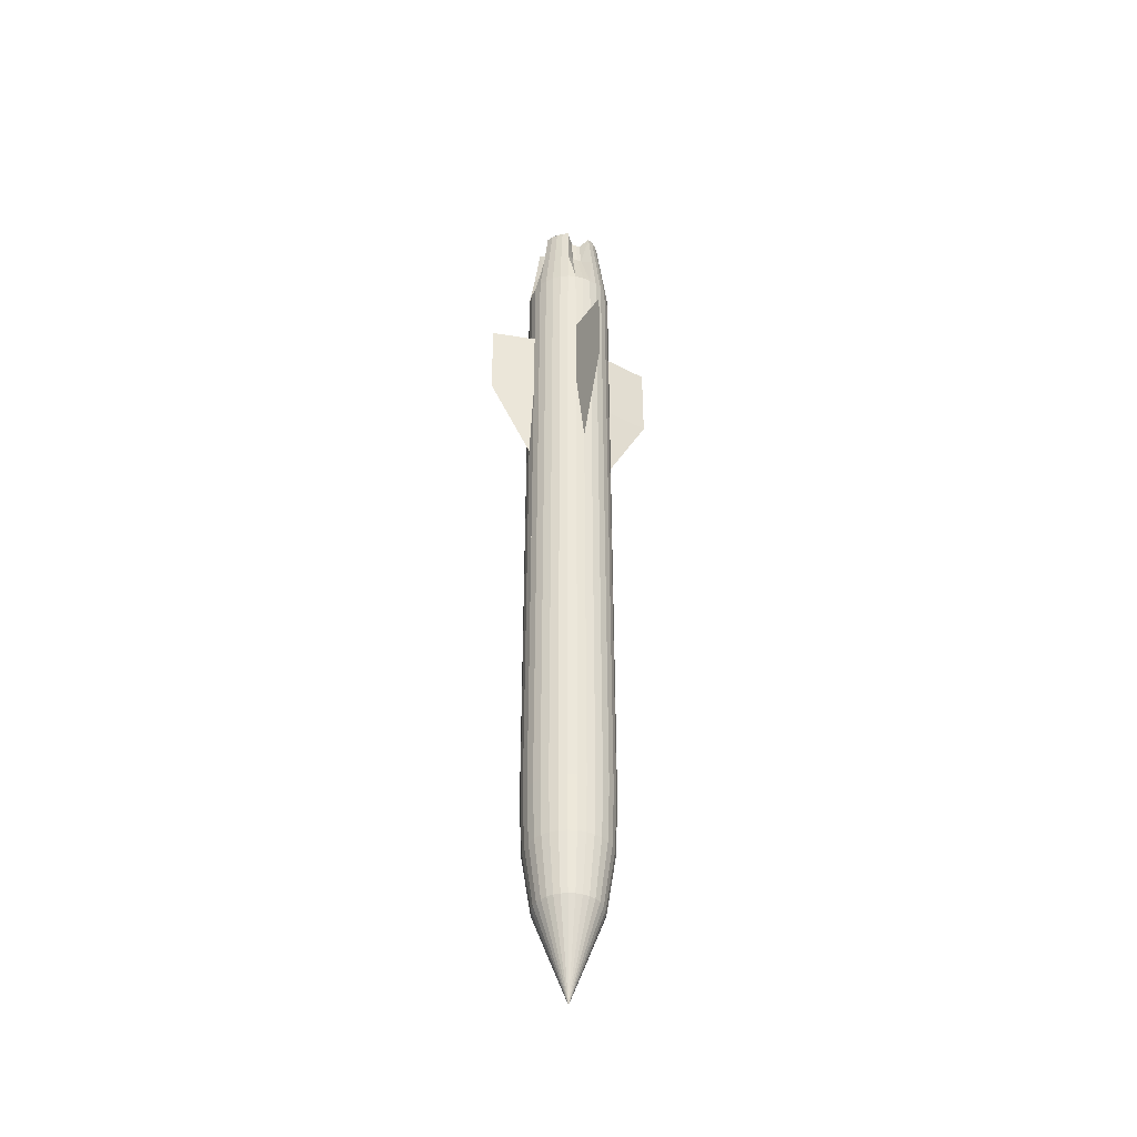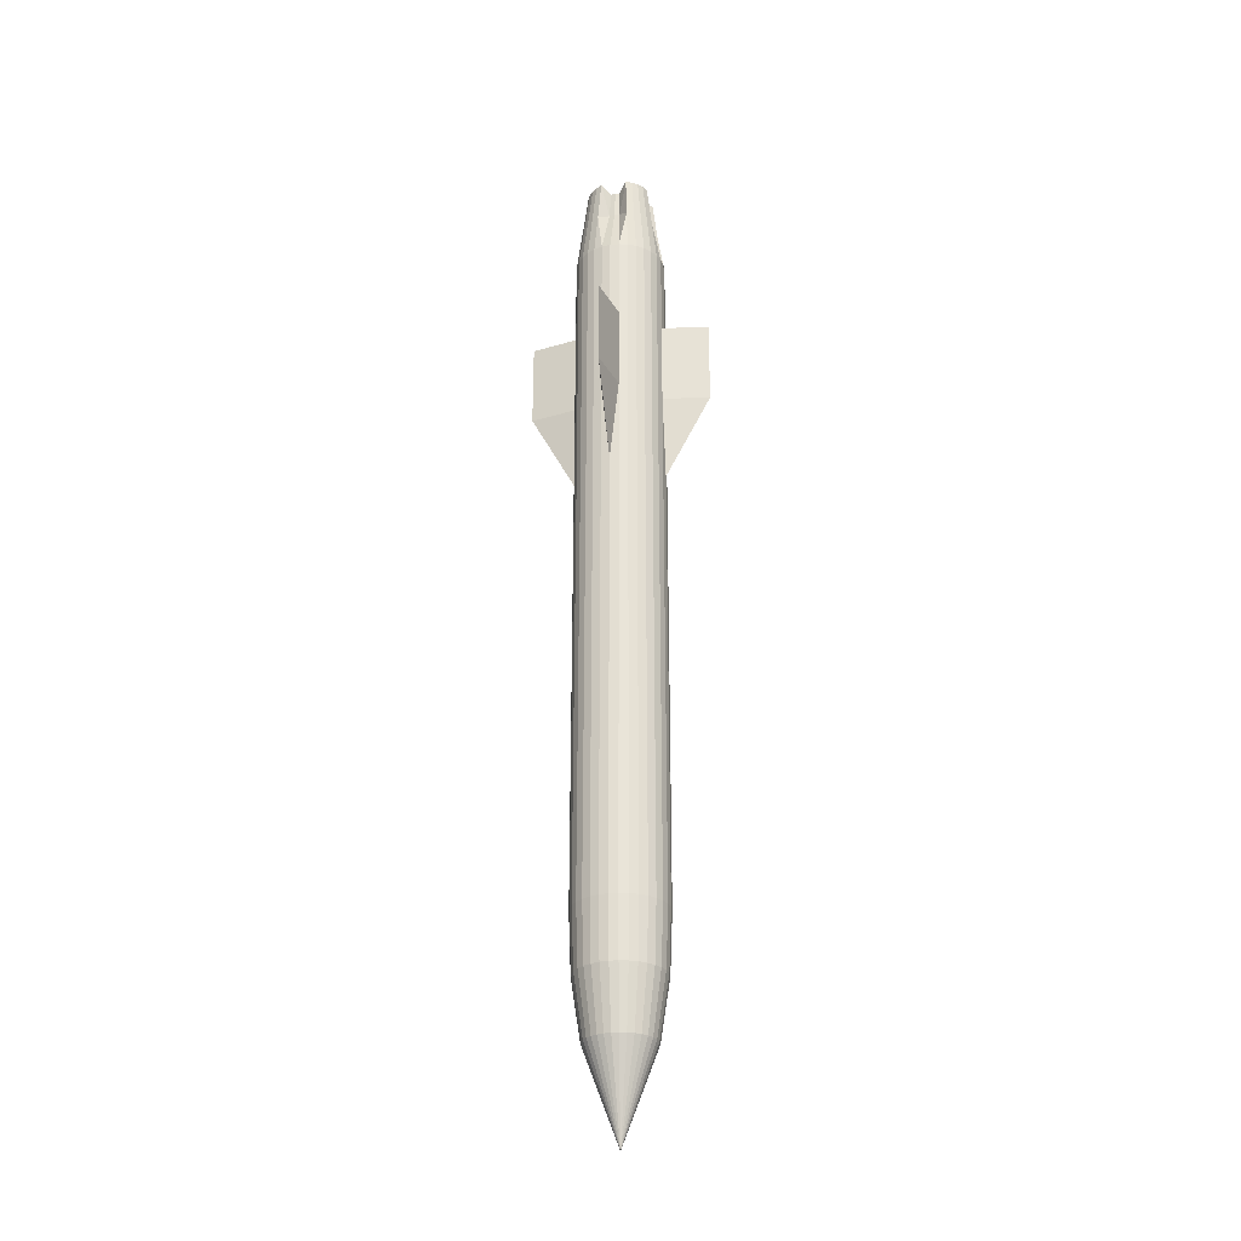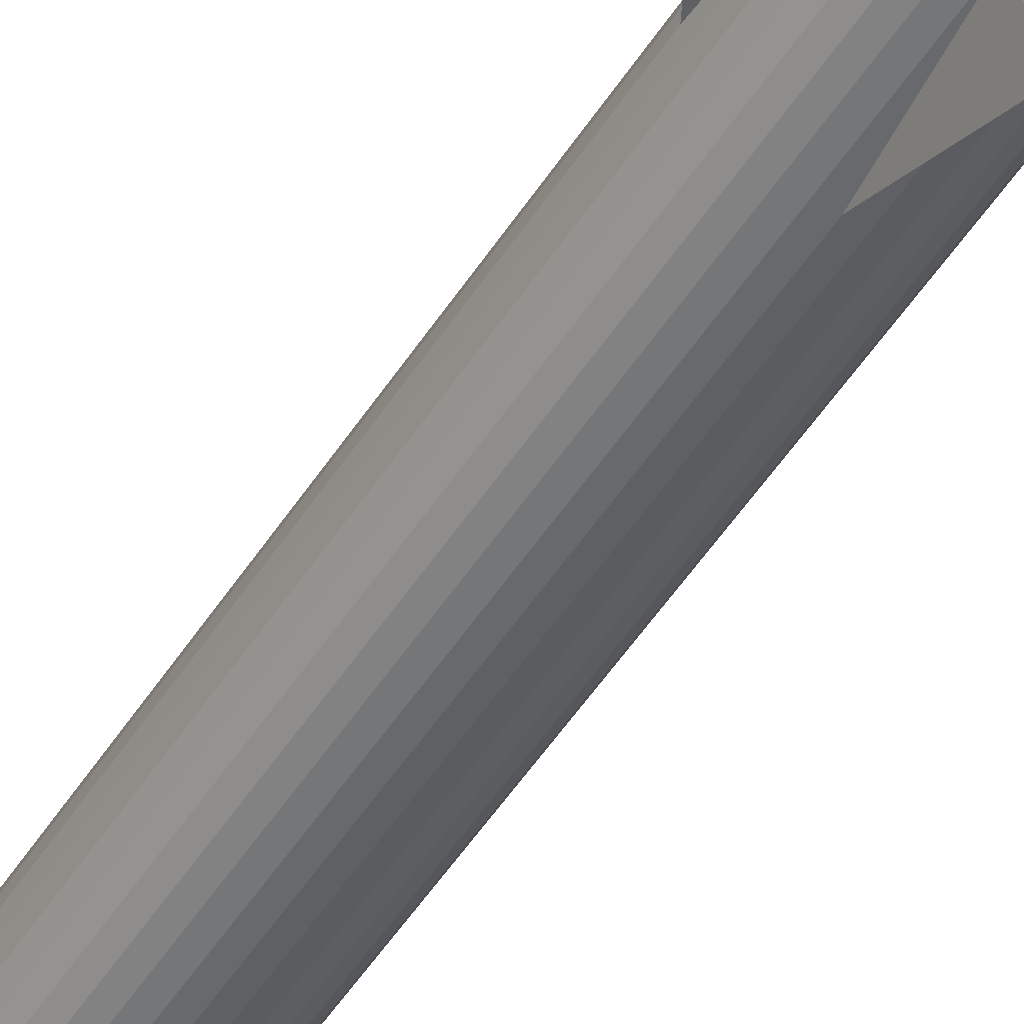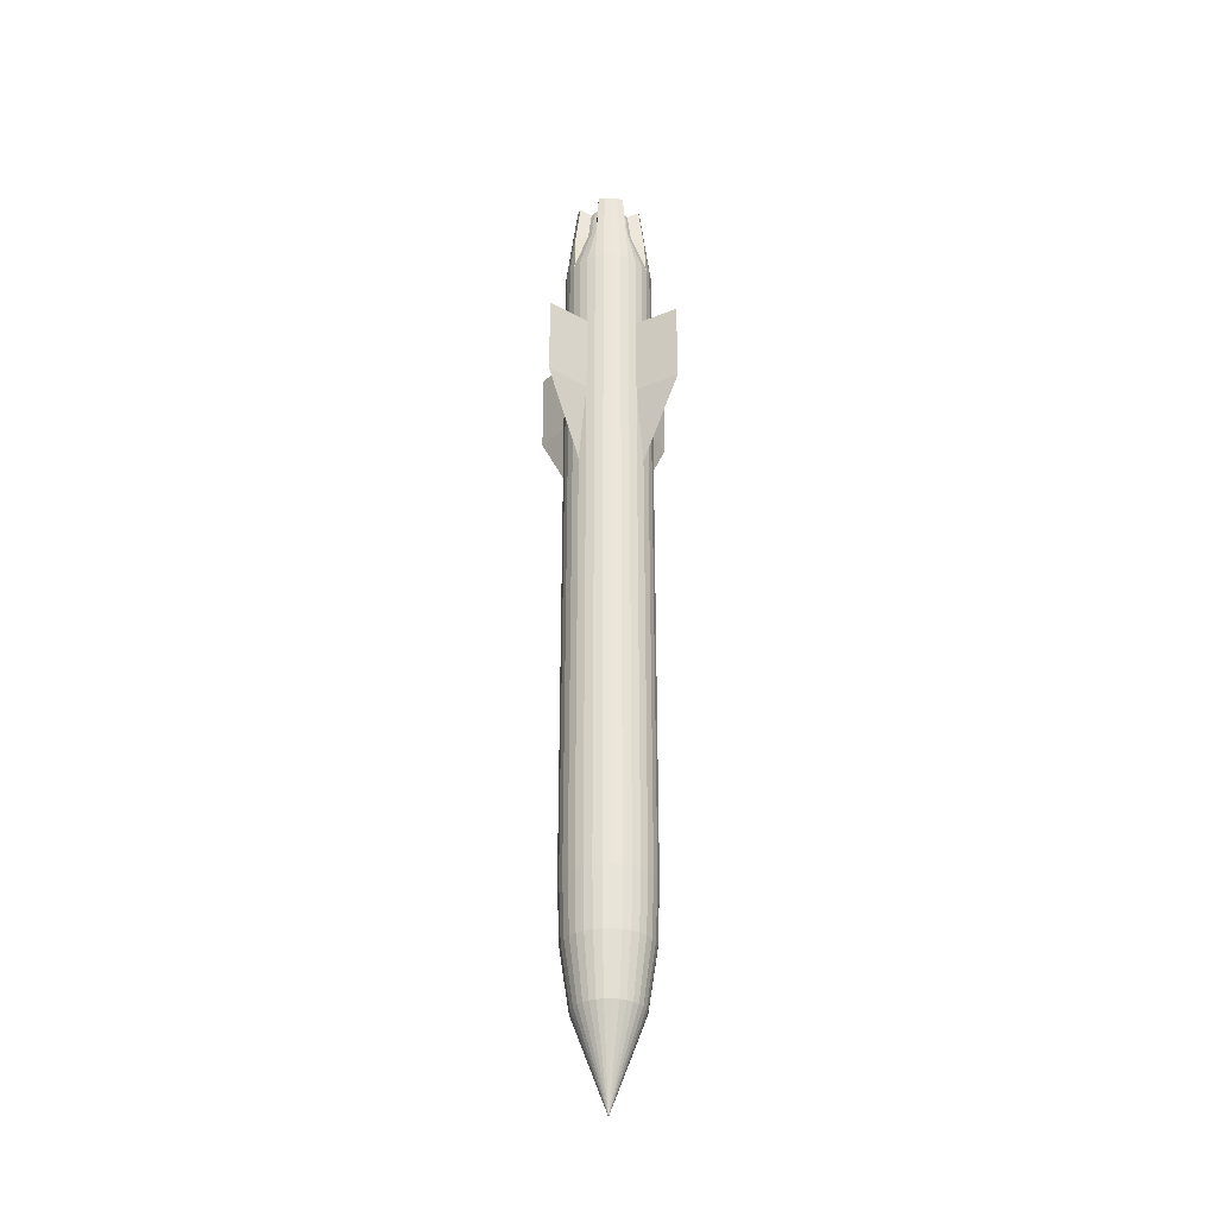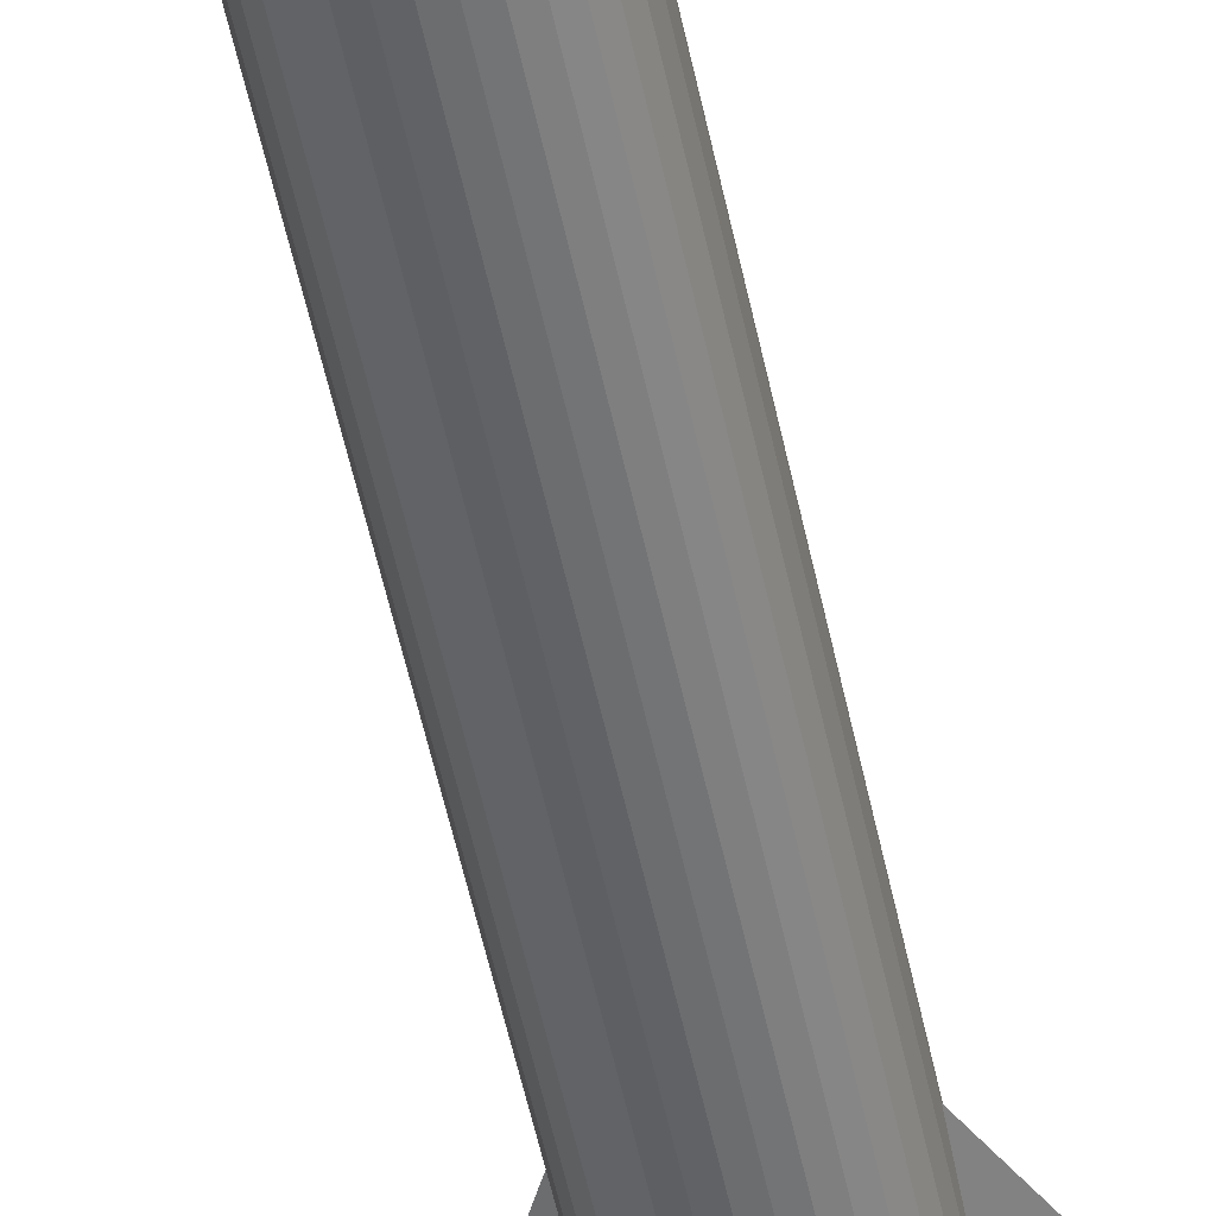
<metadata>
{"format":"obj","ext":"obj","renderer":"f3d","projection":"perspective","resolution":1024,"background":"white","views":[{"elev":-41.5,"azim":68.3,"up":"+Z"},{"elev":-28.3,"azim":-76.7,"up":"+Z"},{"elev":-50.4,"azim":-31.4,"up":"+Y"},{"elev":-32.2,"azim":40.5,"up":"+Z"},{"elev":-52.4,"azim":-168.4,"up":"+Y"}]}
</metadata>
<code>
o 円錐
v 0 -0.1875 -2.25
v 0.03658 -0.1839 -2.25
v 0.07175 -0.1732 -2.25
v 0.1042 -0.1559 -2.25
v 0.1326 -0.1326 -2.25
v 0.1559 -0.1042 -2.25
v 0.1732 -0.07175 -2.25
v 0.1839 -0.03658 -2.25
v 0.1875 1e-06 -2.25
v 0.1839 0.03658 -2.25
v 0.1732 0.07175 -2.25
v 0.1559 0.1042 -2.25
v 0.1326 0.1326 -2.25
v 0.1042 0.1559 -2.25
v 0.07175 0.1732 -2.25
v 0.03658 0.1839 -2.25
v 0 0.1875 -2.25
v -0.03658 0.1839 -2.25
v -0.07175 0.1732 -2.25
v -0.1042 0.1559 -2.25
v -0.1326 0.1326 -2.25
v -0.1559 0.1042 -2.25
v -0.1732 0.07175 -2.25
v -0.1839 0.03658 -2.25
v -0.1875 1e-06 -2.25
v -0.1839 -0.03658 -2.25
v -0.1732 -0.07175 -2.25
v -0.1559 -0.1042 -2.25
v -0.1326 -0.1326 -2.25
v -0.1042 -0.1559 -2.25
v -0.07175 -0.1732 -2.25
v -0.03658 -0.1839 -2.25
v 0 1e-06 -2.75
v -0 -0.25 2.25
v 0.04877 -0.2452 2.25
v 0.09567 -0.231 2.25
v 0.1389 -0.2079 2.25
v 0.1768 -0.1768 2.25
v 0.2079 -0.1389 2.25
v 0.231 -0.09567 2.25
v 0.2452 -0.04877 2.25
v 0.25 -1e-06 2.25
v 0.2452 0.04877 2.25
v 0.231 0.09567 2.25
v 0.2079 0.1389 2.25
v 0.1768 0.1768 2.25
v 0.1389 0.2079 2.25
v 0.09567 0.231 2.25
v 0.04877 0.2452 2.25
v -0 0.25 2.25
v -0.04877 0.2452 2.25
v -0.09567 0.231 2.25
v -0.1389 0.2079 2.25
v -0.1768 0.1768 2.25
v -0.2079 0.1389 2.25
v -0.231 0.09567 2.25
v -0.2452 0.04877 2.25
v -0.25 -1e-06 2.25
v -0.2452 -0.04877 2.25
v -0.231 -0.09567 2.25
v -0.2079 -0.1389 2.25
v -0.1768 -0.1768 2.25
v -0.1389 -0.2079 2.25
v -0.09567 -0.231 2.25
v -0.04877 -0.2452 2.25
v 0.5 -1e-06 1.312
v 0.04877 0.2452 1.312
v 0.2452 0.04877 1.312
v -0 0.5 1.312
v -0.2452 0.04877 1.312
v -0.04877 0.2452 1.312
v -0.5 -1e-06 1.312
v -0.04877 -0.2452 1.312
v -0.2452 -0.04877 1.312
v -0 -0.5 1.312
v 0.2452 -0.04877 1.312
v 0.04877 -0.2452 1.312
v 0.25 -0 0.8438
v -0 0.25 0.8438
v -0.25 -0 0.8438
v -0 -0.25 0.8438
v 0.5 -1e-06 1.781
v 0.04877 0.2452 1.781
v 0.2452 0.04877 1.781
v -0 0.5 1.781
v -0.2452 0.04877 1.781
v -0.04877 0.2452 1.781
v -0.5 -1e-06 1.781
v -0.04877 -0.2452 1.781
v -0.2452 -0.04877 1.781
v -0 -0.5 1.781
v 0.2452 -0.04877 1.781
v 0.04877 -0.2452 1.781
v 0.25 -1e-06 1.799
v -0 0.25 1.799
v -0.25 -1e-06 1.799
v -0 -0.25 1.799
v -0 -0.1286 2.711
v 0.02508 -0.1261 2.711
v 0.07175 -0.1732 2.75
v 0.1042 -0.1559 2.75
v 0.1326 -0.1326 2.75
v 0.1559 -0.1042 2.75
v 0.1732 -0.07175 2.75
v 0.1261 -0.02508 2.711
v 0.1286 -1e-06 2.711
v 0.1261 0.02508 2.711
v 0.1732 0.07175 2.75
v 0.1559 0.1042 2.75
v 0.1326 0.1326 2.75
v 0.1042 0.1559 2.75
v 0.07175 0.1732 2.75
v 0.02508 0.1261 2.711
v -0 0.1286 2.711
v -0.02508 0.1261 2.711
v -0.07175 0.1732 2.75
v -0.1042 0.1559 2.75
v -0.1326 0.1326 2.75
v -0.1559 0.1042 2.75
v -0.1732 0.07175 2.75
v -0.1261 0.02508 2.711
v -0.1286 -1e-06 2.711
v -0.1261 -0.02508 2.711
v -0.1732 -0.07175 2.75
v -0.1559 -0.1042 2.75
v -0.1326 -0.1326 2.75
v -0.1042 -0.1559 2.75
v -0.07175 -0.1732 2.75
v -0.02508 -0.1261 2.711
v 0.2021 0.08371 2.5
v 0.1471 0.02926 2.539
v -0.15 -1e-06 2.539
v -0.1471 0.02926 2.539
v -0.1471 -0.02926 2.539
v -0.2021 -0.08371 2.5
v 0.08371 0.2021 2.5
v 0.02926 -0.1471 2.539
v -0 -0.15 2.539
v 0.02926 0.1471 2.539
v 0.08371 -0.2021 2.5
v -0 0.15 2.539
v -0.08371 -0.2021 2.5
v -0.02926 0.1471 2.539
v -0.02926 -0.1471 2.539
v -0.08371 0.2021 2.5
v 0.2021 -0.08371 2.5
v 0.1471 -0.02926 2.539
v 0.15 -1e-06 2.539
v -0.2021 0.08371 2.5
v -0.2079 -0.1389 -1.594
v 0.2452 -0.04877 -1.594
v 0.09567 0.231 -1.594
v -0.2079 0.1389 -1.594
v 0.04877 -0.2452 -1.594
v -0.1768 -0.1768 -1.594
v 0.25 0 -1.594
v 0.04877 0.2452 -1.594
v -0.231 0.09567 -1.594
v 0.09567 -0.231 -1.594
v -0.1389 -0.2079 -1.594
v 0.2452 0.04877 -1.594
v -0 0.25 -1.594
v -0.2452 0.04877 -1.594
v 0.1389 -0.2079 -1.594
v -0.09567 -0.231 -1.594
v 0.231 0.09567 -1.594
v -0.04877 0.2452 -1.594
v -0.25 0 -1.594
v 0.1768 -0.1768 -1.594
v -0.04877 -0.2452 -1.594
v 0.2079 0.1389 -1.594
v -0.09567 0.231 -1.594
v -0.2452 -0.04877 -1.594
v 0.2079 -0.1389 -1.594
v -0 -0.25 -1.594
v 0.1768 0.1768 -1.594
v -0.1389 0.2079 -1.594
v -0.231 -0.09567 -1.594
v 0.231 -0.09567 -1.594
v 0.1389 0.2079 -1.594
v -0.1768 0.1768 -1.594
v -0.1975 -0.1319 -1.922
v 0.2329 -0.04633 -1.922
v 0.09089 0.2194 -1.922
v -0.1975 0.1319 -1.922
v 0.04633 -0.2329 -1.922
v -0.1679 -0.1679 -1.922
v 0.2375 1e-06 -1.922
v 0.04633 0.2329 -1.922
v -0.2194 0.09089 -1.922
v 0.09089 -0.2194 -1.922
v -0.1319 -0.1975 -1.922
v 0.2329 0.04634 -1.922
v -0 0.2375 -1.922
v -0.2329 0.04634 -1.922
v 0.1319 -0.1975 -1.922
v -0.09089 -0.2194 -1.922
v 0.2194 0.09089 -1.922
v -0.04633 0.2329 -1.922
v -0.2375 1e-06 -1.922
v 0.1679 -0.1679 -1.922
v -0.04633 -0.2329 -1.922
v 0.1975 0.1319 -1.922
v -0.09089 0.2194 -1.922
v -0.2329 -0.04633 -1.922
v 0.1975 -0.1319 -1.922
v -0 -0.2375 -1.922
v 0.1679 0.1679 -1.922
v -0.1319 0.1975 -1.922
v -0.2194 -0.09089 -1.922
v 0.2194 -0.09089 -1.922
v 0.1319 0.1975 -1.922
v -0.1679 0.1679 -1.922
f 1 33 2
f 2 33 3
f 3 33 4
f 4 33 5
f 5 33 6
f 6 33 7
f 7 33 8
f 8 33 9
f 9 33 10
f 10 33 11
f 11 33 12
f 12 33 13
f 13 33 14
f 14 33 15
f 15 33 16
f 16 33 17
f 17 33 18
f 18 33 19
f 19 33 20
f 20 33 21
f 21 33 22
f 22 33 23
f 23 33 24
f 24 33 25
f 25 33 26
f 26 33 27
f 27 33 28
f 28 33 29
f 29 33 30
f 30 33 31
f 31 33 32
f 32 33 1
f 131 108 107
f 94 41 92
f 94 43 42
f 49 95 50
f 95 51 50
f 57 96 58
f 96 59 58
f 65 97 34
f 62 150 155
f 49 152 67
f 60 90 74
f 157 79 67
f 36 93 154
f 163 80 70
f 44 84 68
f 170 81 73
f 151 78 76
f 52 87 167
f 149 119 56
f 63 155 160
f 161 78 156
f 86 56 163
f 37 159 164
f 64 160 165
f 167 79 162
f 38 164 169
f 89 64 170
f 45 166 171
f 39 169 174
f 173 80 168
f 46 171 176
f 53 172 177
f 40 174 179
f 47 176 180
f 54 177 181
f 61 178 150
f 41 179 76
f 48 180 152
f 55 181 153
f 154 81 175
f 56 153 158
f 75 93 91
f 75 89 73
f 74 88 72
f 72 86 70
f 71 85 69
f 67 85 83
f 68 82 66
f 35 97 93
f 66 92 76
f 82 84 94
f 92 82 94
f 104 105 103
f 132 121 133
f 109 46 110
f 132 123 122
f 40 146 103
f 134 124 123
f 108 130 45
f 62 125 61
f 110 47 111
f 137 98 138
f 63 126 62
f 139 112 136
f 137 100 99
f 64 128 127
f 139 114 113
f 61 124 135
f 100 101 99
f 141 115 114
f 37 100 140
f 144 128 142
f 143 116 115
f 38 101 37
f 144 98 129
f 112 47 48
f 38 103 102
f 116 145 53
f 147 104 146
f 118 53 54
f 147 106 105
f 119 54 55
f 148 107 106
f 133 120 149
f 57 149 56
f 42 131 148
f 42 147 41
f 41 146 40
f 65 138 144
f 51 145 143
f 65 142 64
f 108 109 107
f 51 141 50
f 103 105 102
f 124 125 123
f 49 141 139
f 101 102 99
f 35 140 137
f 49 136 48
f 105 99 102
f 35 138 34
f 128 129 127
f 59 135 134
f 58 134 132
f 58 133 57
f 43 130 131
f 73 81 75
f 75 81 77
f 76 78 66
f 66 78 68
f 67 79 69
f 69 79 71
f 80 74 72
f 70 80 72
f 213 153 181
f 184 180 212
f 207 154 175
f 211 151 179
f 182 178 210
f 209 181 177
f 212 176 208
f 206 179 174
f 210 173 205
f 204 177 172
f 208 171 203
f 207 170 202
f 206 169 201
f 205 168 200
f 204 167 199
f 203 166 198
f 202 165 197
f 201 164 196
f 195 168 163
f 199 162 194
f 193 166 161
f 197 160 192
f 196 159 191
f 195 158 190
f 194 157 189
f 193 156 188
f 187 160 155
f 191 154 186
f 185 158 153
f 184 157 152
f 188 151 183
f 187 150 182
f 29 182 28
f 9 183 8
f 15 189 184
f 23 185 22
f 2 191 186
f 29 192 187
f 9 193 188
f 17 189 16
f 23 195 190
f 4 191 3
f 30 197 192
f 11 193 10
f 17 199 194
f 25 195 24
f 5 196 4
f 32 197 31
f 11 203 198
f 19 199 18
f 26 200 25
f 6 201 5
f 1 202 32
f 12 208 203
f 19 209 204
f 26 210 205
f 6 211 206
f 14 208 13
f 21 209 20
f 28 210 27
f 8 211 7
f 2 207 1
f 15 212 14
f 22 213 21
f 91 93 97
f 89 91 97
f 88 90 96
f 86 88 96
f 85 87 95
f 83 85 95
f 112 113 111
f 116 117 115
f 120 121 119
f 127 129 126
f 125 126 123
f 129 123 126
f 109 110 107
f 111 113 110
f 117 118 115
f 119 121 118
f 115 118 121
f 107 110 113
f 106 115 129
f 57 133 149
f 59 60 135
f 51 52 145
f 49 139 136
f 43 44 130
f 41 147 146
f 35 36 140
f 65 144 142
f 131 130 108
f 94 42 41
f 94 84 43
f 49 83 95
f 95 87 51
f 57 86 96
f 96 90 59
f 65 89 97
f 62 61 150
f 67 83 49
f 49 48 152
f 152 157 67
f 173 178 60
f 60 59 90
f 74 173 60
f 157 162 79
f 154 159 36
f 36 35 93
f 93 77 154
f 163 168 80
f 161 166 44
f 44 43 84
f 68 161 44
f 170 175 81
f 151 156 78
f 167 172 52
f 52 51 87
f 87 71 167
f 149 120 119
f 119 55 56
f 63 62 155
f 161 68 78
f 86 57 56
f 56 158 163
f 163 70 86
f 37 36 159
f 64 63 160
f 167 71 79
f 38 37 164
f 89 65 64
f 64 165 170
f 170 73 89
f 45 44 166
f 39 38 169
f 173 74 80
f 46 45 171
f 53 52 172
f 40 39 174
f 47 46 176
f 54 53 177
f 61 60 178
f 76 92 41
f 41 40 179
f 179 151 76
f 48 47 180
f 55 54 181
f 154 77 81
f 56 55 153
f 75 77 93
f 75 91 89
f 74 90 88
f 72 88 86
f 71 87 85
f 67 69 85
f 68 84 82
f 35 34 97
f 66 82 92
f 132 122 121
f 109 45 46
f 132 134 123
f 103 39 40
f 146 104 103
f 134 135 124
f 45 109 108
f 130 44 45
f 62 126 125
f 110 46 47
f 137 99 98
f 63 127 126
f 139 113 112
f 137 140 100
f 127 63 64
f 64 142 128
f 139 141 114
f 135 60 61
f 61 125 124
f 141 143 115
f 140 36 37
f 37 101 100
f 144 129 128
f 143 145 116
f 38 102 101
f 144 138 98
f 48 136 112
f 112 111 47
f 38 39 103
f 53 117 116
f 145 52 53
f 147 105 104
f 118 117 53
f 147 148 106
f 119 118 54
f 148 131 107
f 133 121 120
f 42 43 131
f 42 148 147
f 65 34 138
f 51 143 141
f 49 50 141
f 35 137 138
f 58 59 134
f 58 132 133
f 213 185 153
f 184 152 180
f 207 186 154
f 211 183 151
f 182 150 178
f 209 213 181
f 212 180 176
f 206 211 179
f 210 178 173
f 204 209 177
f 208 176 171
f 207 175 170
f 206 174 169
f 205 173 168
f 204 172 167
f 203 171 166
f 202 170 165
f 201 169 164
f 195 200 168
f 199 167 162
f 193 198 166
f 197 165 160
f 196 164 159
f 195 163 158
f 194 162 157
f 193 161 156
f 187 192 160
f 191 159 154
f 185 190 158
f 184 189 157
f 188 156 151
f 187 155 150
f 29 187 182
f 9 188 183
f 15 16 189
f 23 190 185
f 2 3 191
f 29 30 192
f 9 10 193
f 17 194 189
f 23 24 195
f 4 196 191
f 30 31 197
f 11 198 193
f 17 18 199
f 25 200 195
f 5 201 196
f 32 202 197
f 11 12 203
f 19 204 199
f 26 205 200
f 6 206 201
f 1 207 202
f 12 13 208
f 19 20 209
f 26 27 210
f 6 7 211
f 14 212 208
f 21 213 209
f 28 182 210
f 8 183 211
f 2 186 207
f 15 184 212
f 22 185 213
f 129 98 99
f 99 105 106
f 106 107 113
f 113 114 115
f 115 121 122
f 122 123 129
f 129 99 106
f 106 113 115
f 115 122 129

</code>
